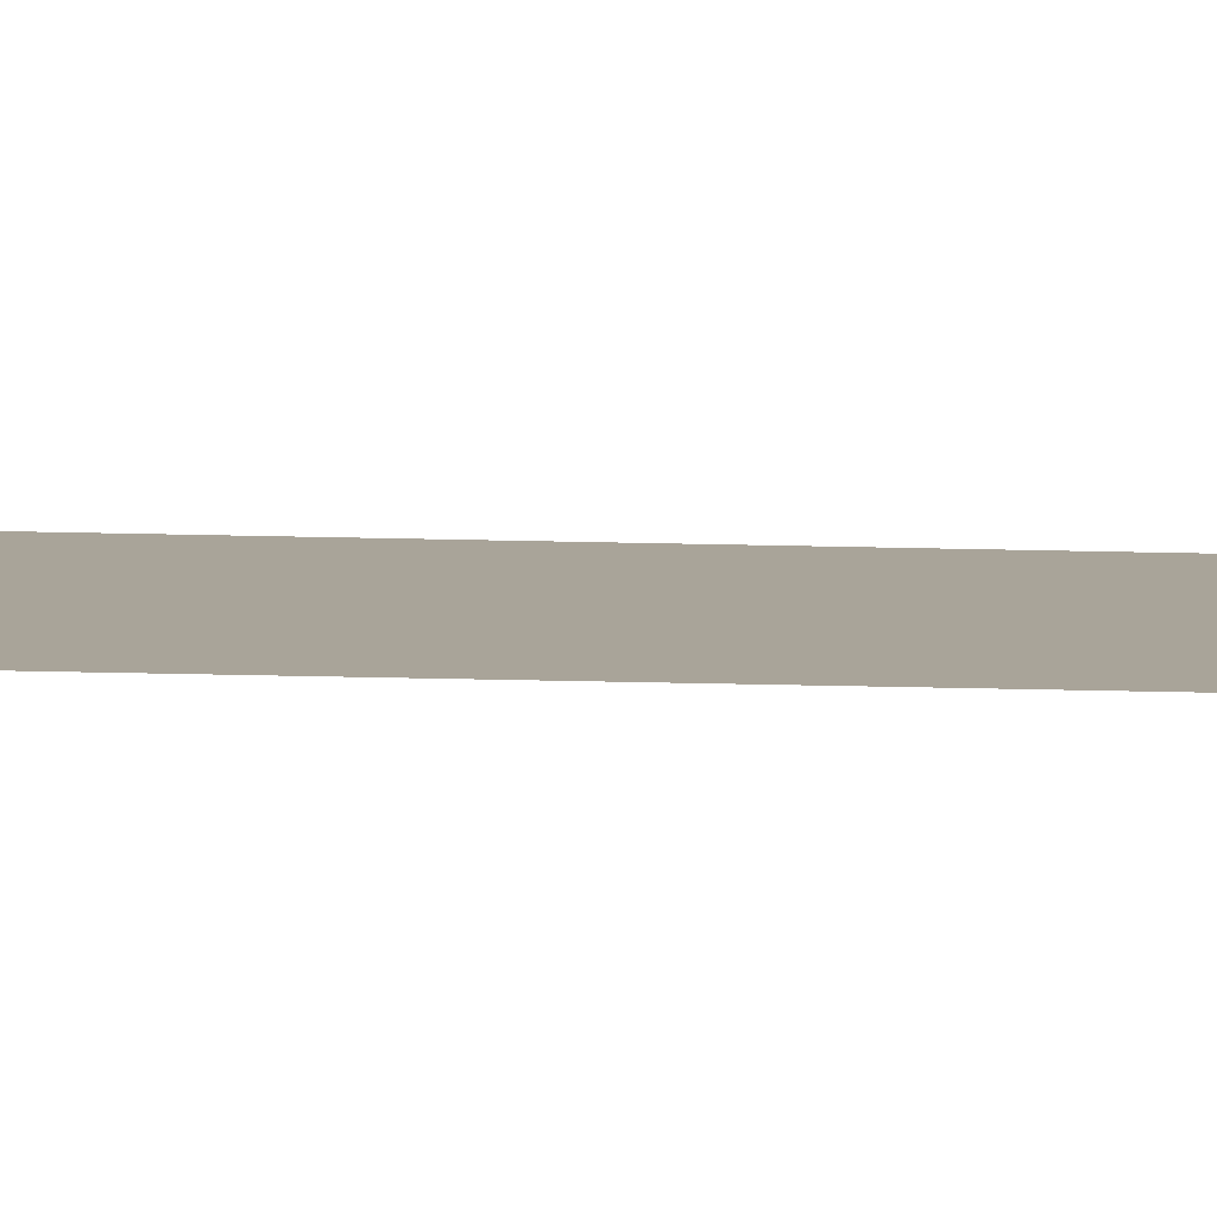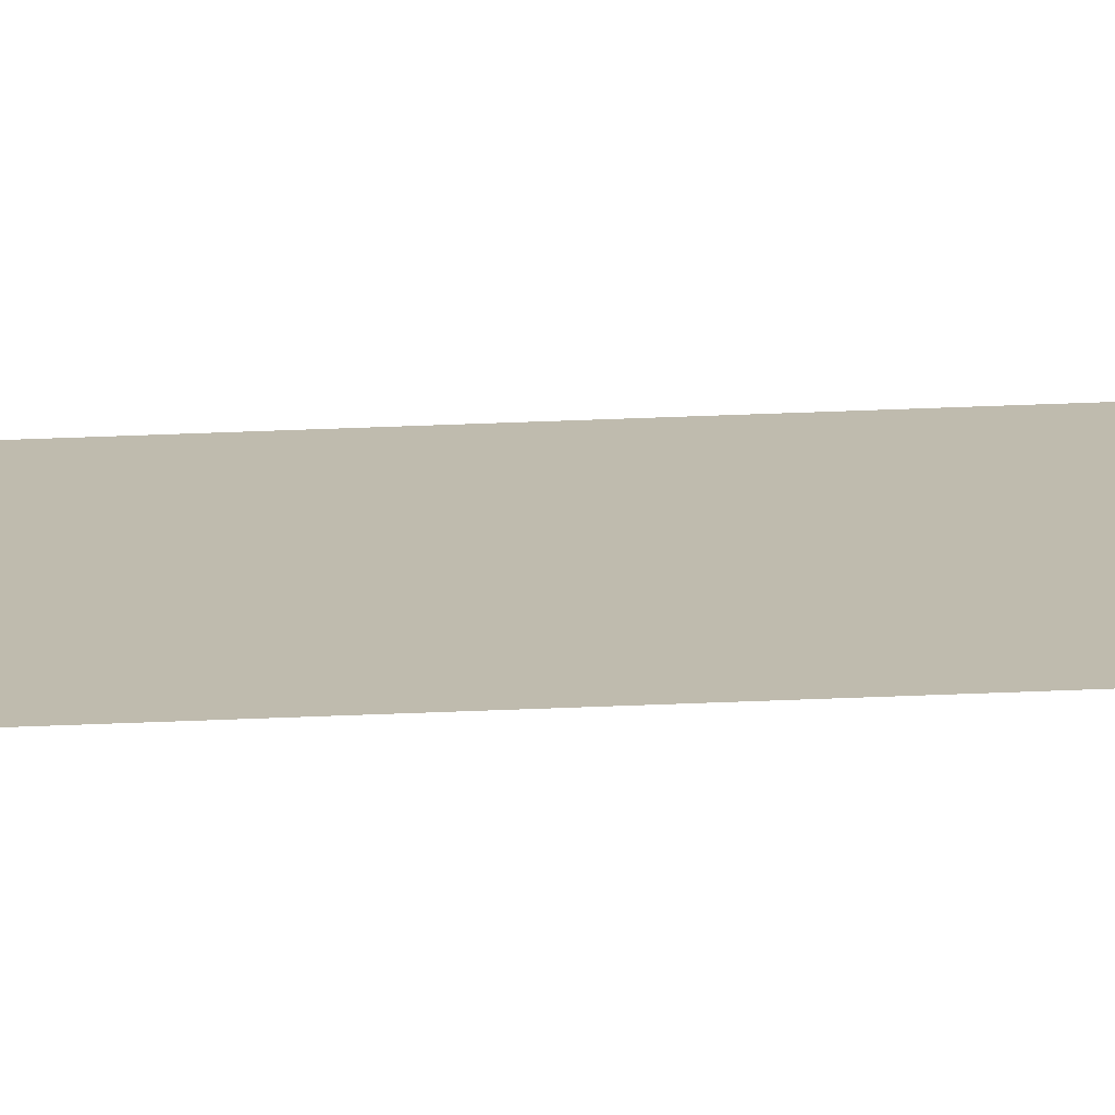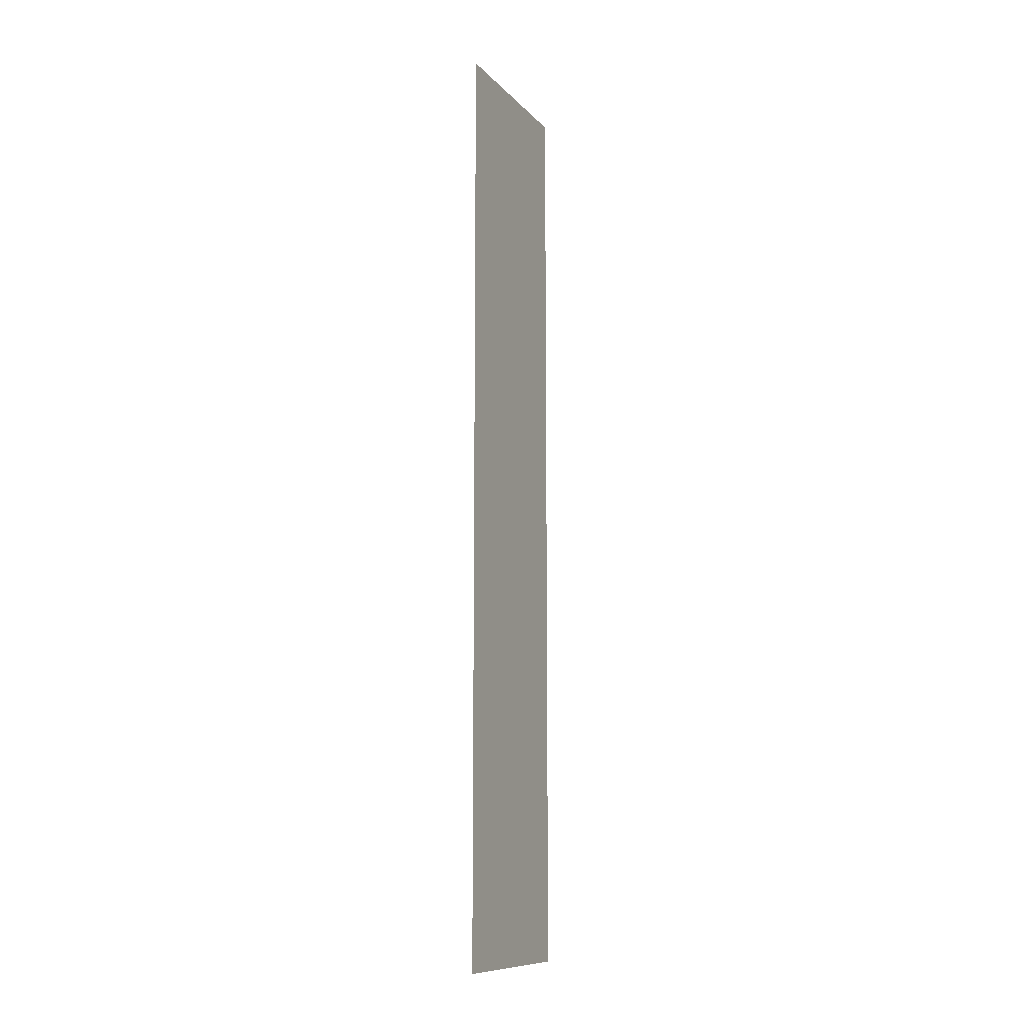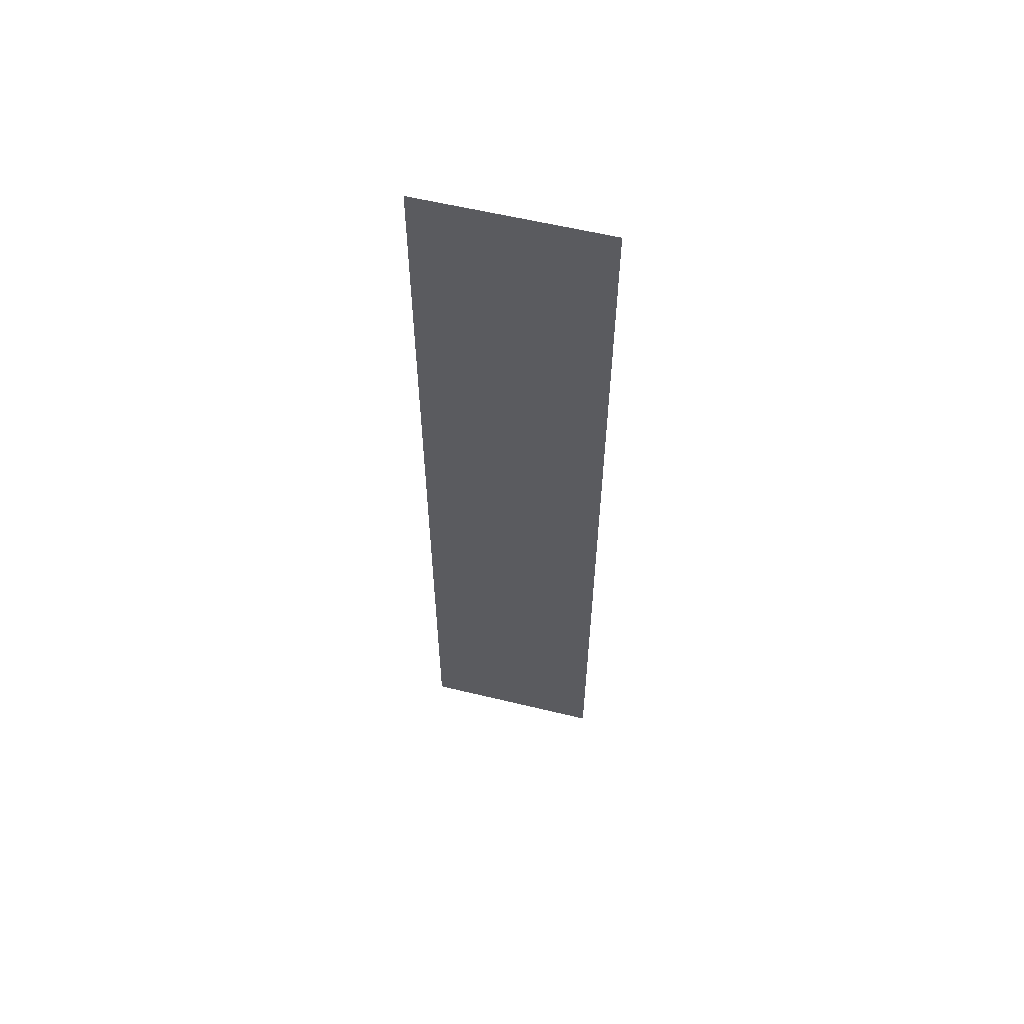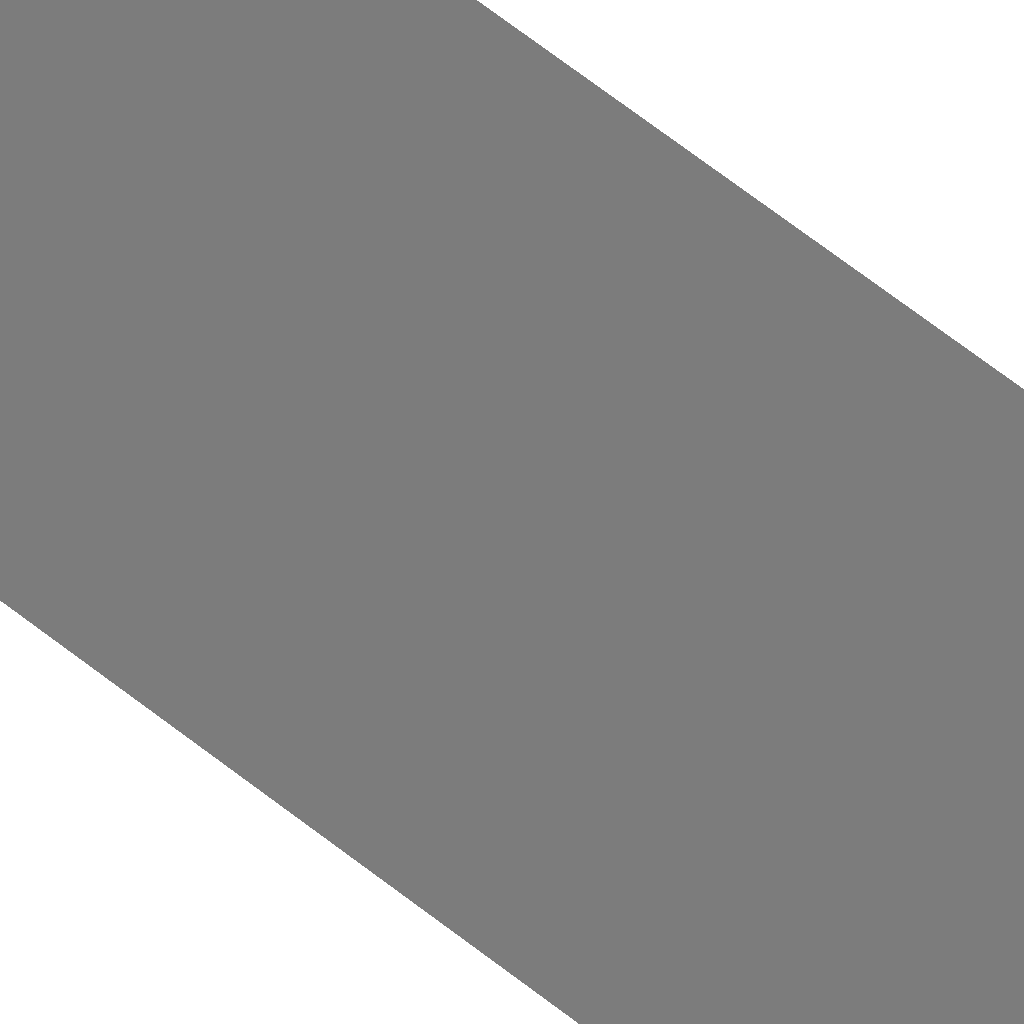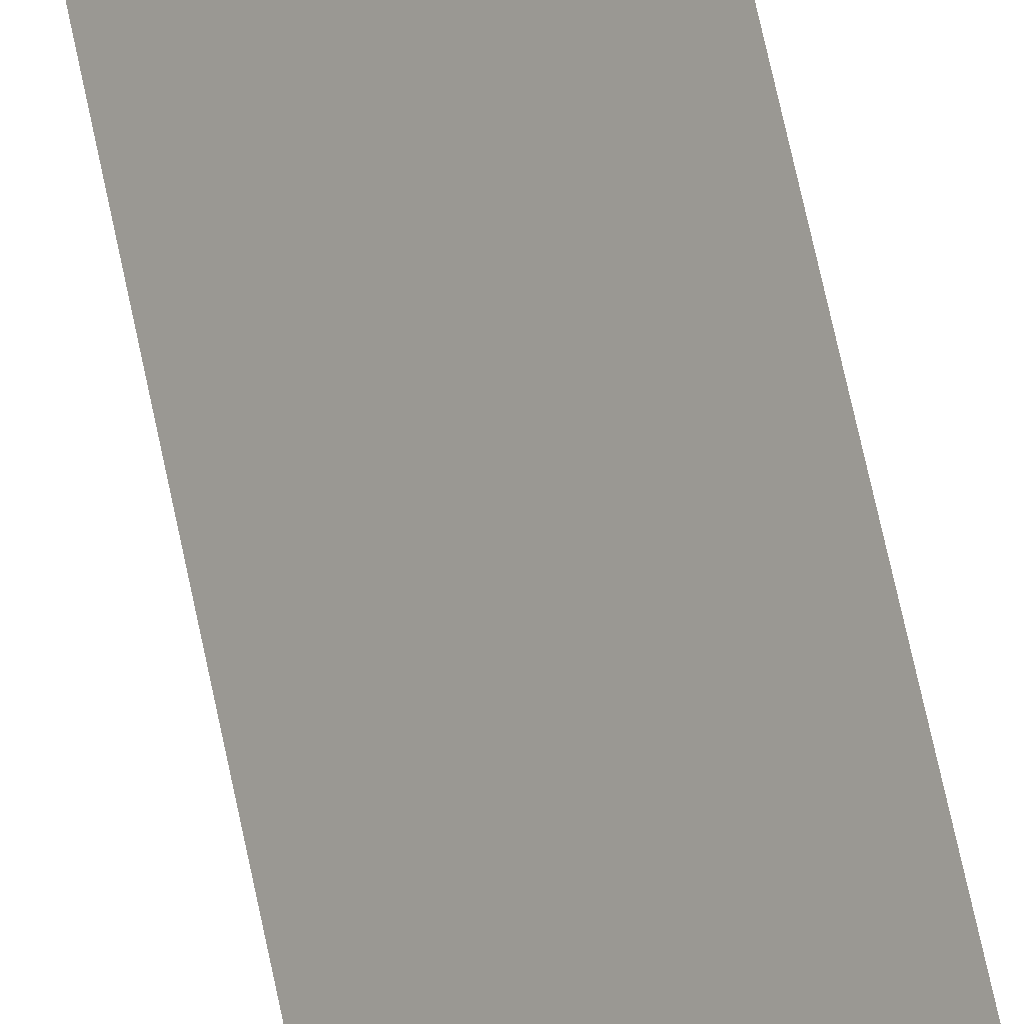
<metadata>
{"format":"obj","ext":"obj","renderer":"f3d","projection":"perspective","resolution":1024,"background":"white","views":[{"elev":-40.9,"azim":88.4,"up":"+Y"},{"elev":64.1,"azim":-92.2,"up":"+Y"},{"elev":-10.5,"azim":66.1,"up":"+Z"},{"elev":58.4,"azim":146.1,"up":"+Z"},{"elev":74.7,"azim":126.8,"up":"+Y"},{"elev":70.1,"azim":168.0,"up":"+Y"}]}
</metadata>
<code>
o Plane.004_Plane.002
v -4.345 4.057 5
v -3.007 2.571 5
v -4.345 4.057 -5
v -3.007 2.571 -5
f 1 2 4 3

</code>
